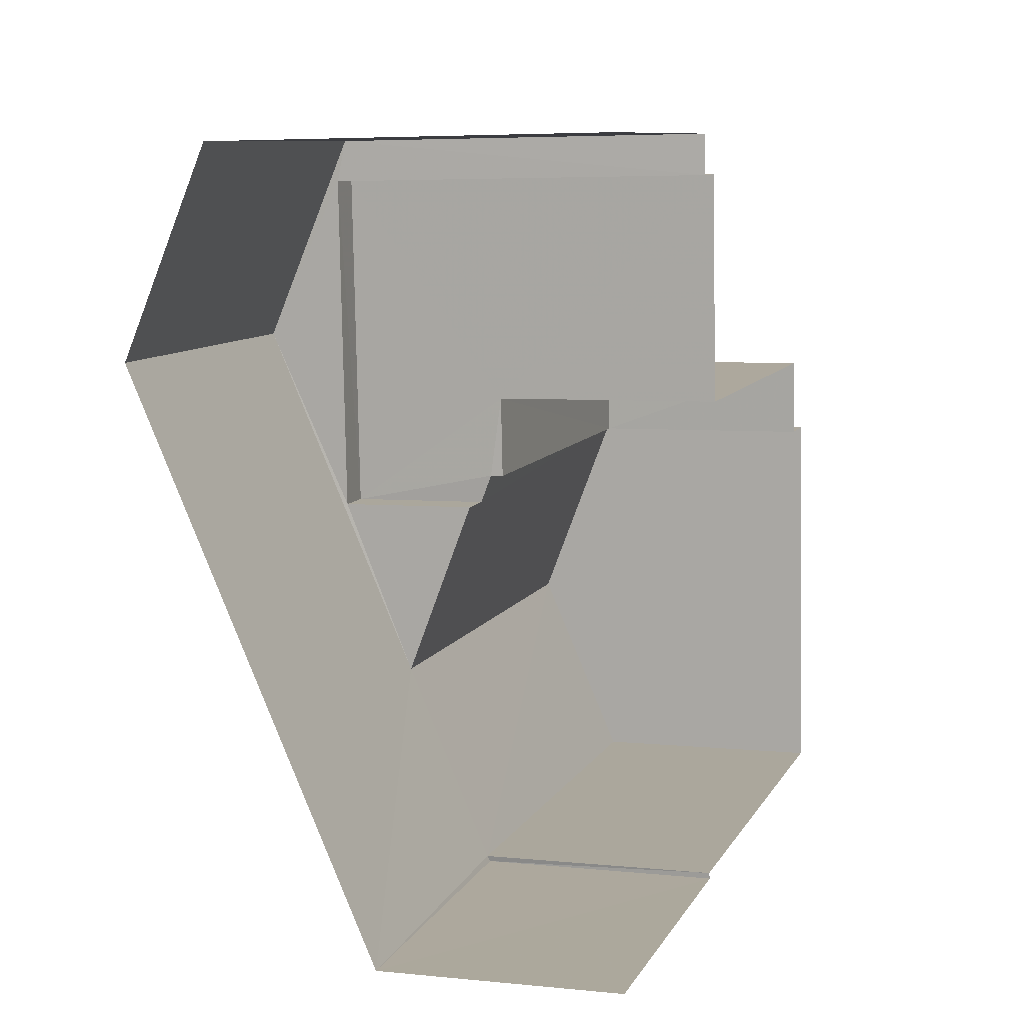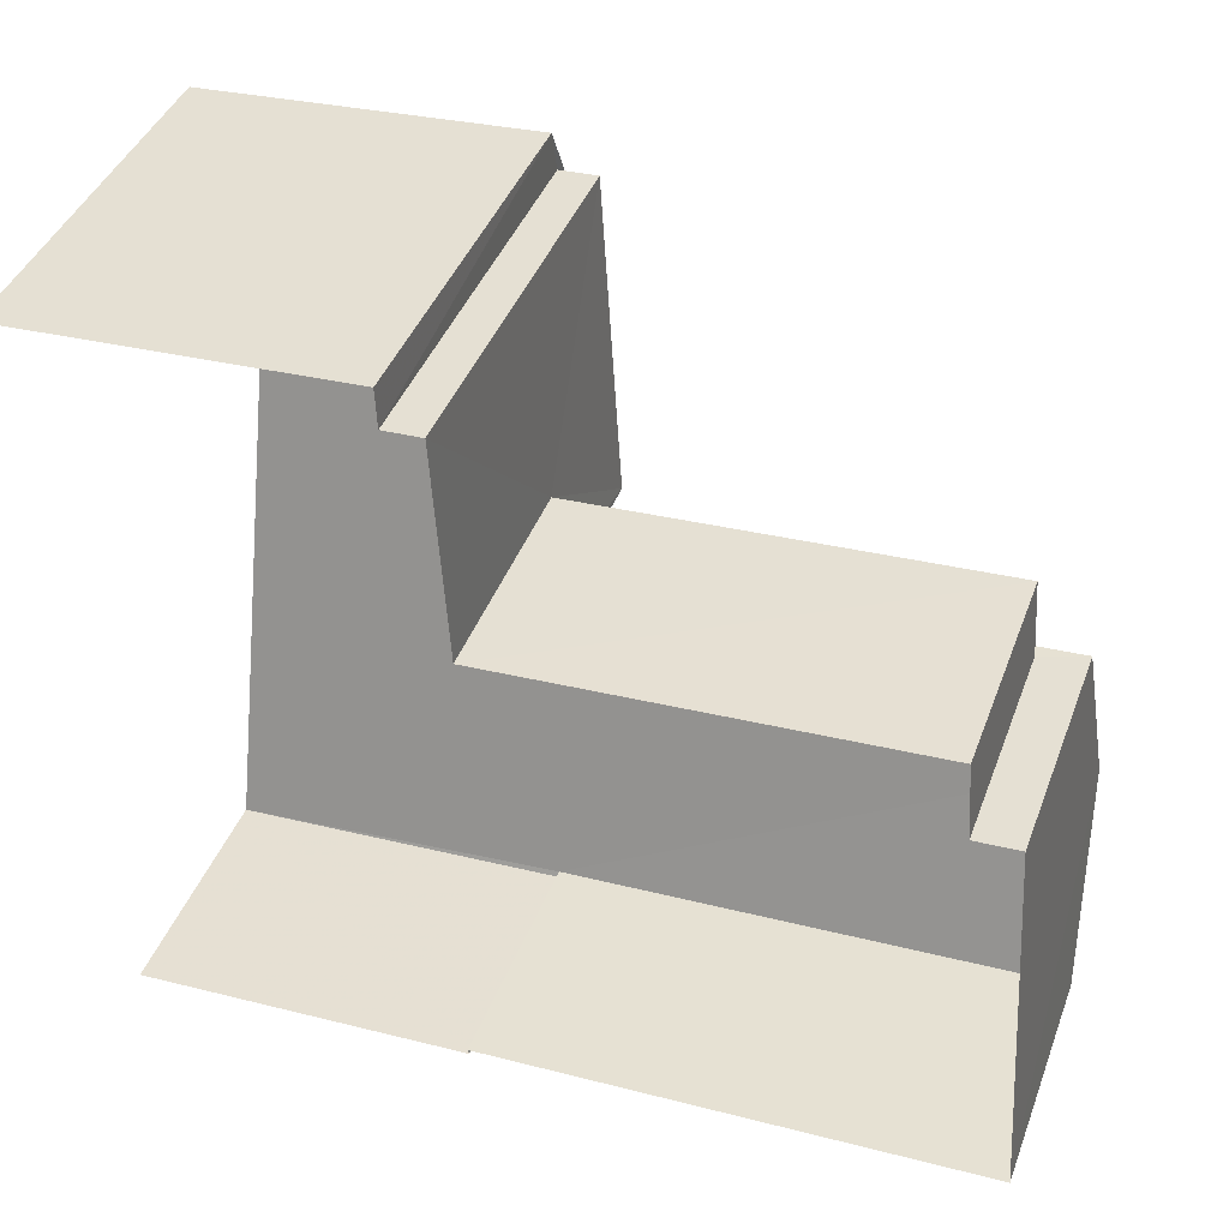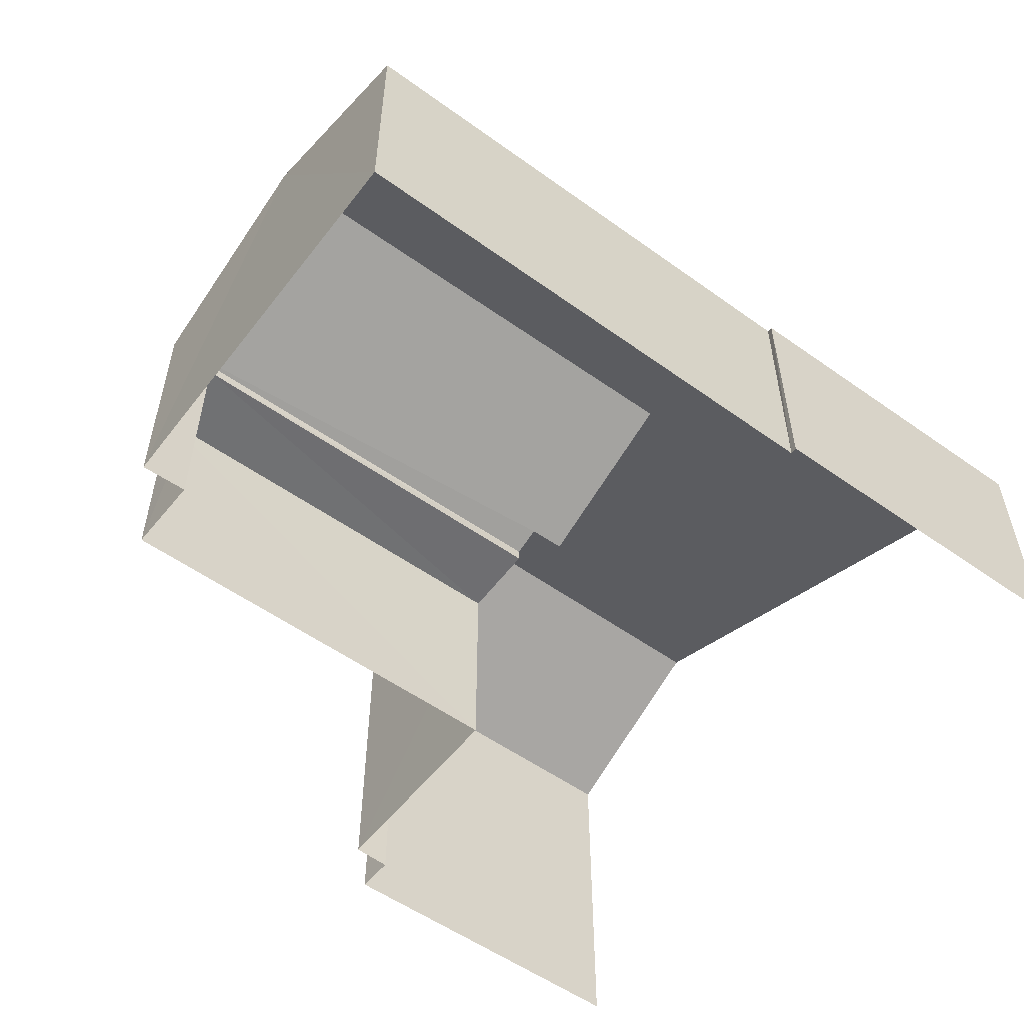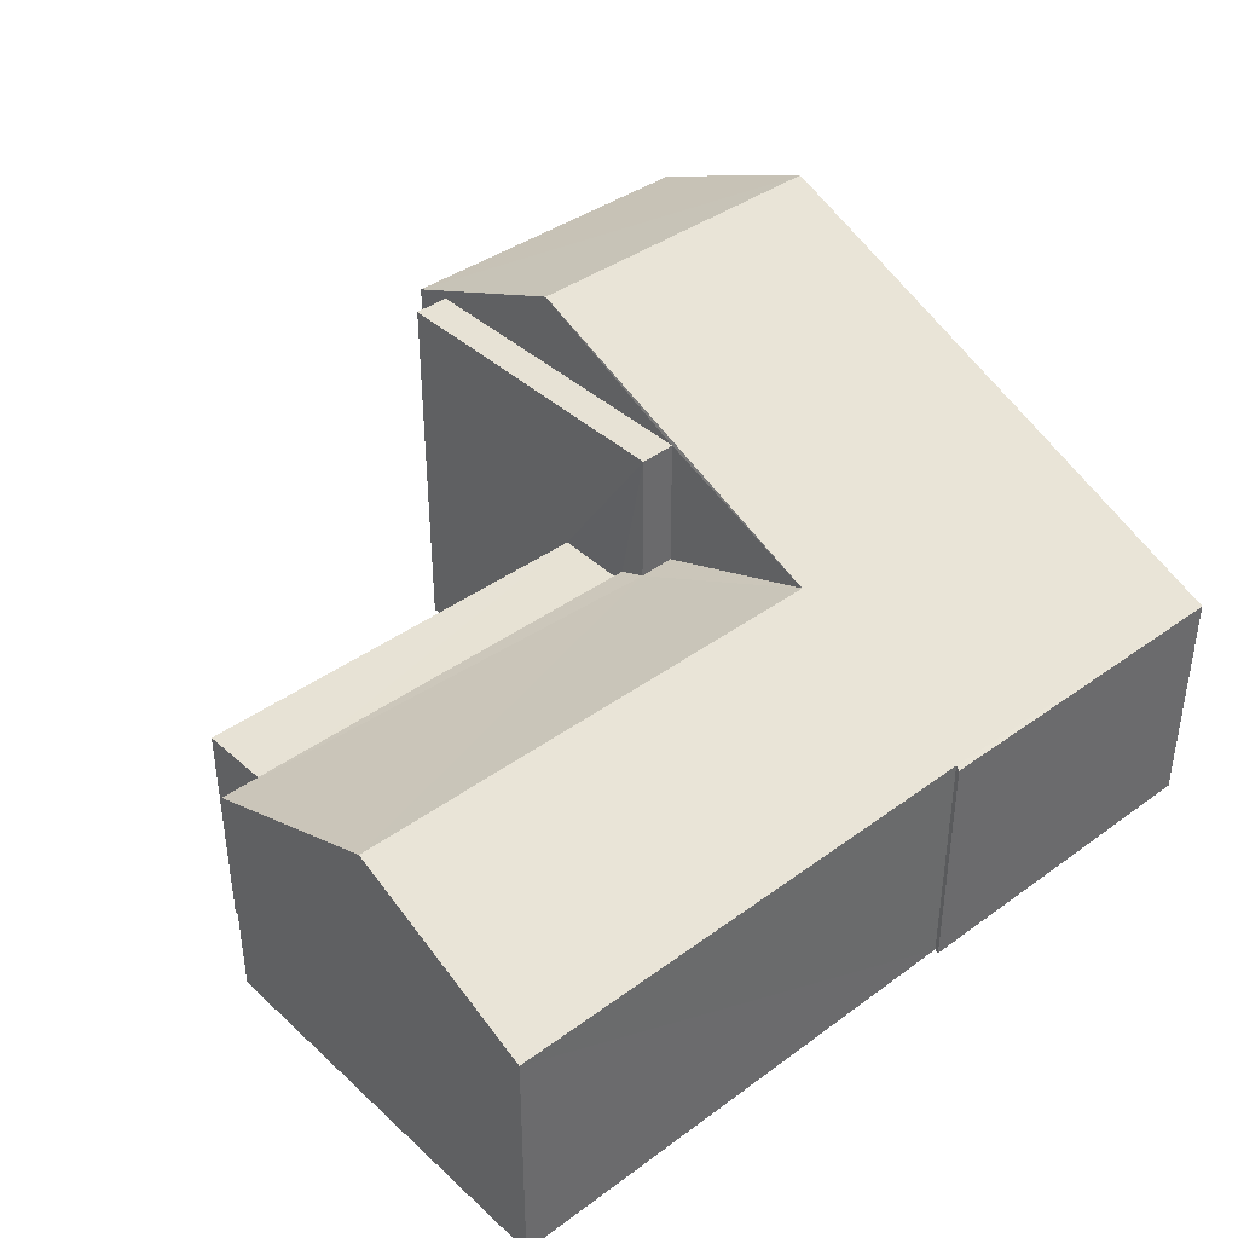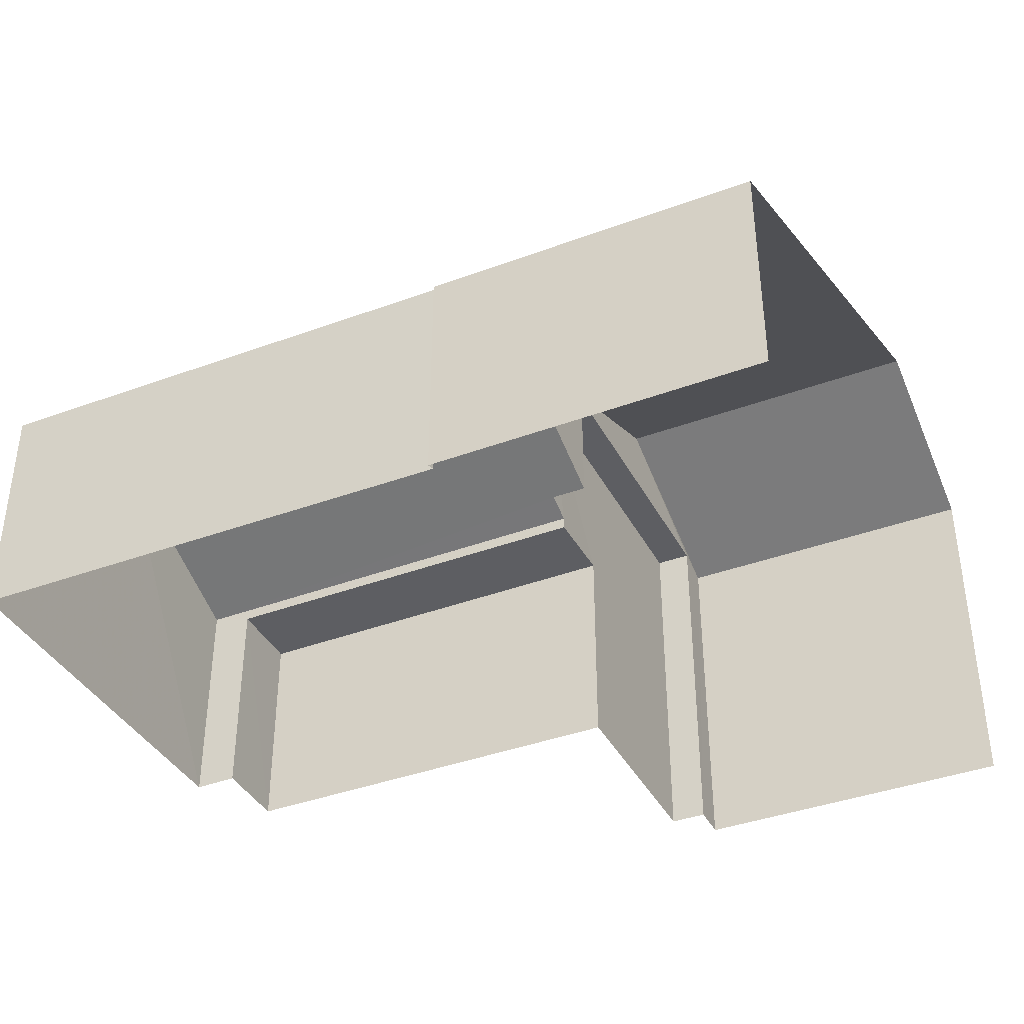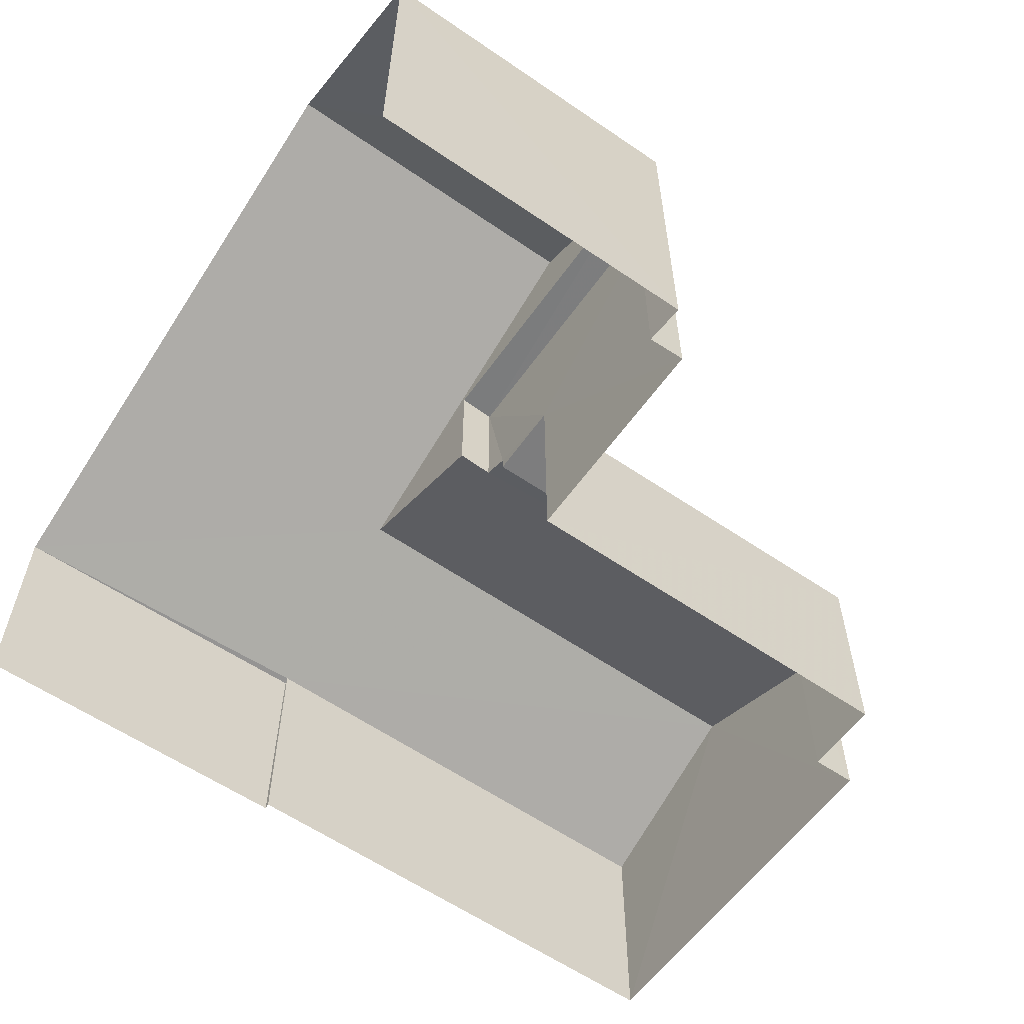
<metadata>
{"format":"obj","ext":"obj","renderer":"f3d","projection":"perspective","resolution":1024,"background":"white","views":[{"elev":5.3,"azim":107.6,"up":"+Y"},{"elev":41.4,"azim":-160.3,"up":"+Y"},{"elev":-54.9,"azim":-40.5,"up":"+Z"},{"elev":40.1,"azim":-45.6,"up":"+Z"},{"elev":-38.6,"azim":21.6,"up":"+Z"},{"elev":-58.7,"azim":141.1,"up":"+Z"}]}
</metadata>
<code>
v -3.739e+05 -1.055e+05 19.98
v -3.739e+05 -1.055e+05 19.98
v -3.739e+05 -1.055e+05 19.98
v -3.739e+05 -1.054e+05 19.98
v -3.739e+05 -1.055e+05 19.98
v -3.739e+05 -1.054e+05 19.98
v -3.739e+05 -1.054e+05 19.98
v -3.739e+05 -1.055e+05 19.98
v -3.739e+05 -1.055e+05 19.98
v -3.739e+05 -1.055e+05 19.98
v -3.739e+05 -1.055e+05 19.98
v -3.739e+05 -1.054e+05 19.98
v -3.739e+05 -1.055e+05 24.68
v -3.739e+05 -1.054e+05 29.19
v -3.739e+05 -1.055e+05 26.36
v -3.739e+05 -1.055e+05 24.7
v -3.739e+05 -1.055e+05 24.75
v -3.739e+05 -1.054e+05 29.22
v -3.739e+05 -1.055e+05 24.75
v -3.739e+05 -1.055e+05 26.37
v -3.739e+05 -1.054e+05 27.46
v -3.739e+05 -1.054e+05 27.49
v -3.739e+05 -1.055e+05 24.49
v -3.739e+05 -1.055e+05 24.49
v -3.739e+05 -1.055e+05 24.49
v -3.739e+05 -1.055e+05 24.49
v -3.739e+05 -1.054e+05 27.67
v -3.739e+05 -1.054e+05 27.67
v -3.739e+05 -1.055e+05 27.67
v -3.739e+05 -1.055e+05 27.67
v -3.739e+05 -1.055e+05 24.74
v -3.739e+05 -1.055e+05 24.74
v -3.739e+05 -1.055e+05 24.97
v -3.739e+05 -1.055e+05 24.97
f 1 2 3
f 4 3 5
f 6 4 7
f 8 2 9
f 8 9 10
f 11 5 8
f 12 7 5
f 3 2 5
f 7 4 5
f 5 2 8
f 13 3 14
f 3 4 14
f 4 21 14
f 13 14 15
f 16 13 17
f 14 18 15
f 19 17 20
f 17 15 20
f 17 13 15
f 14 21 22
f 18 14 22
f 23 24 25
f 26 23 25
f 27 28 29
f 30 27 29
f 31 32 33
f 32 20 33
f 33 15 34
f 33 20 15
f 25 24 11
f 8 25 11
f 21 4 6
f 22 21 6
f 2 19 9
f 2 17 19
f 8 10 25
f 10 32 25
f 25 31 26
f 25 32 31
f 33 30 29
f 33 34 30
f 13 1 3
f 13 16 1
f 16 17 2
f 1 16 2
f 22 6 7
f 15 18 30
f 34 15 30
f 18 22 27
f 7 27 22
f 18 27 30
f 32 10 20
f 10 9 20
f 9 19 20
f 5 11 24
f 23 5 24
f 12 23 28
f 28 23 29
f 12 5 23
f 33 29 31
f 31 23 26
f 29 23 31
f 7 12 28
f 27 7 28

</code>
